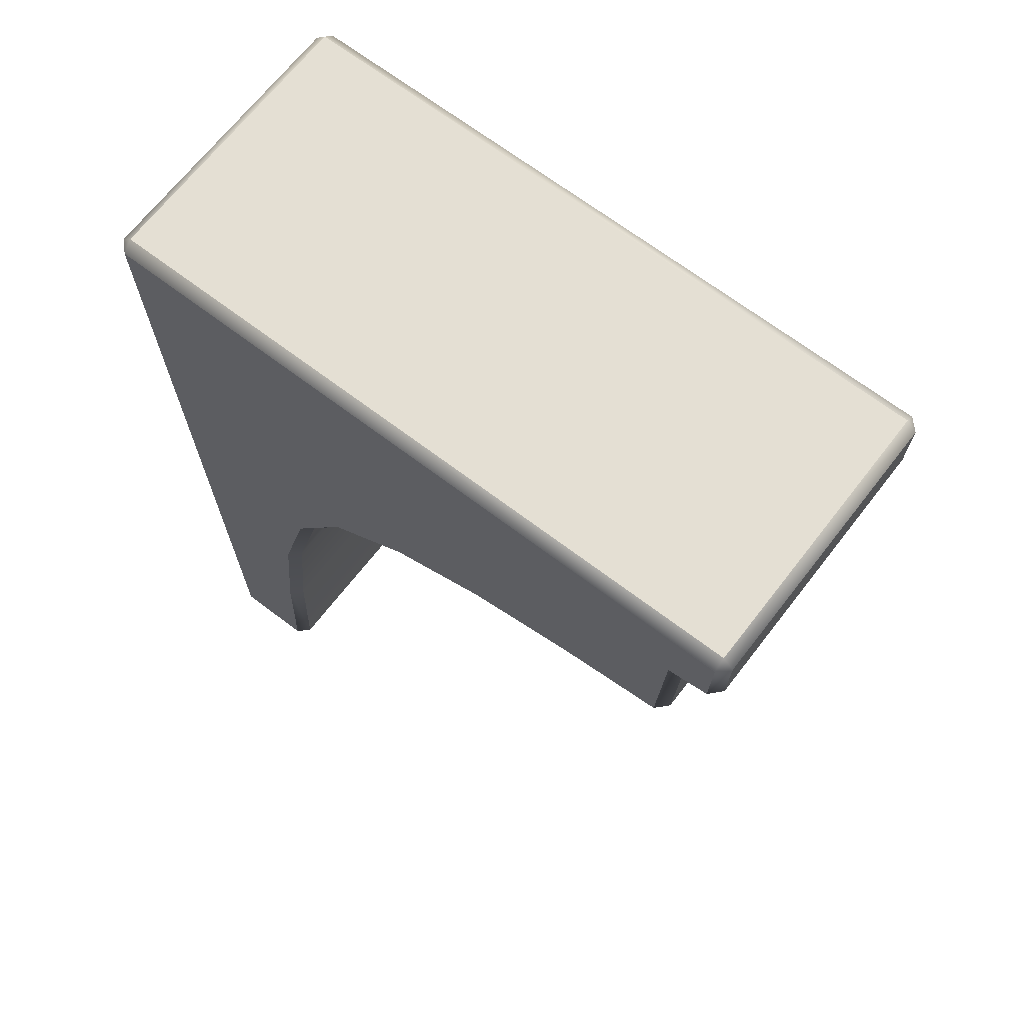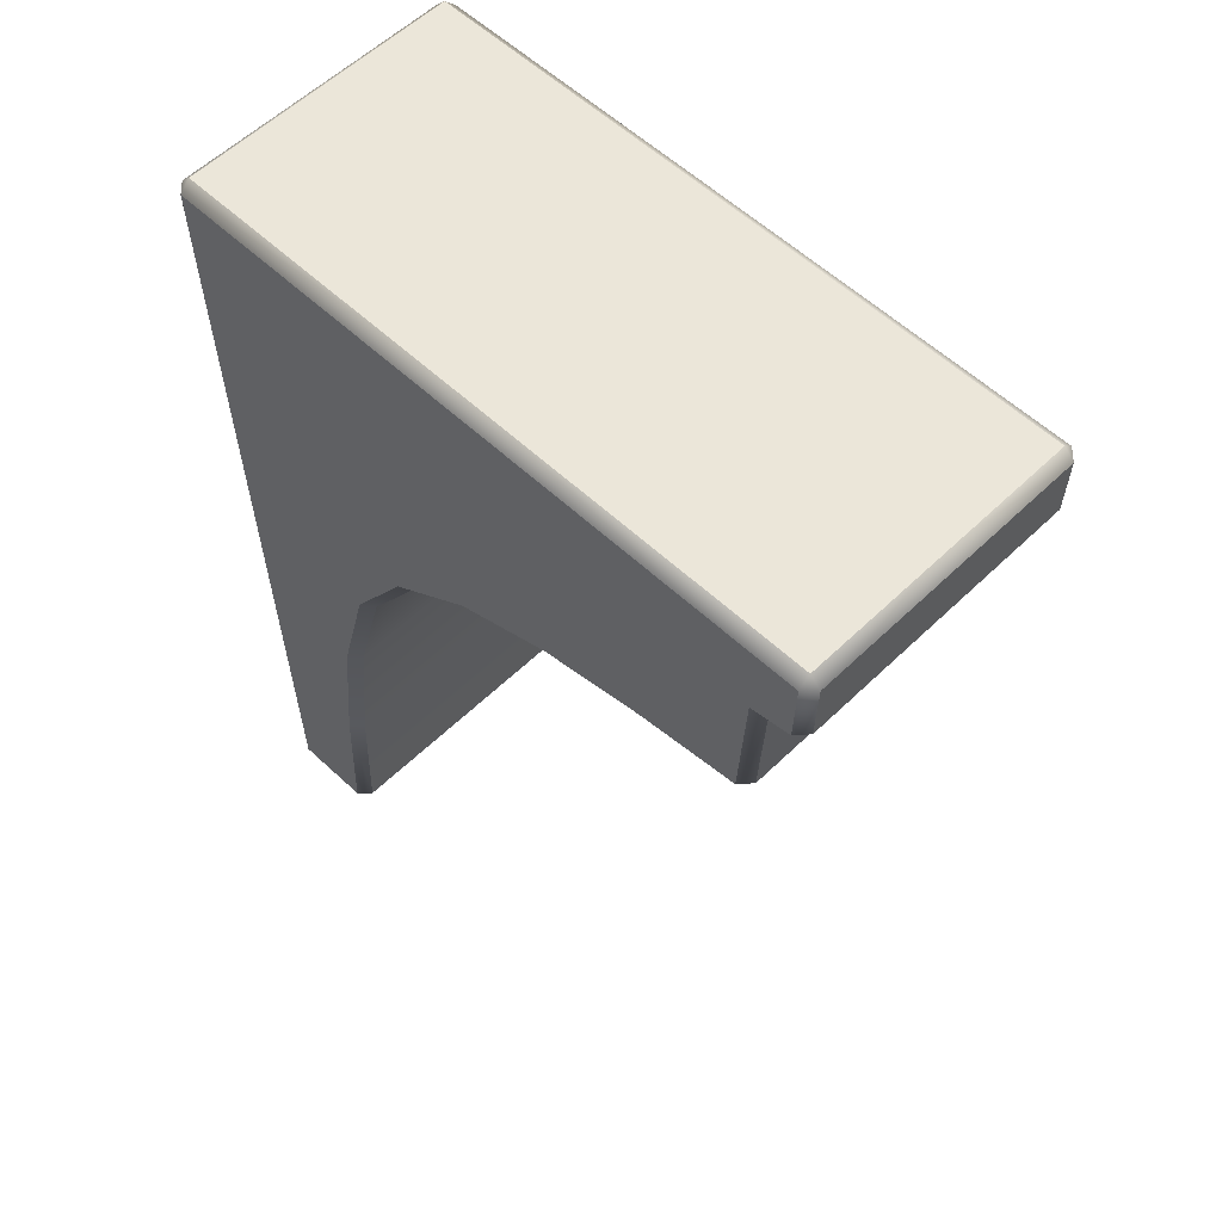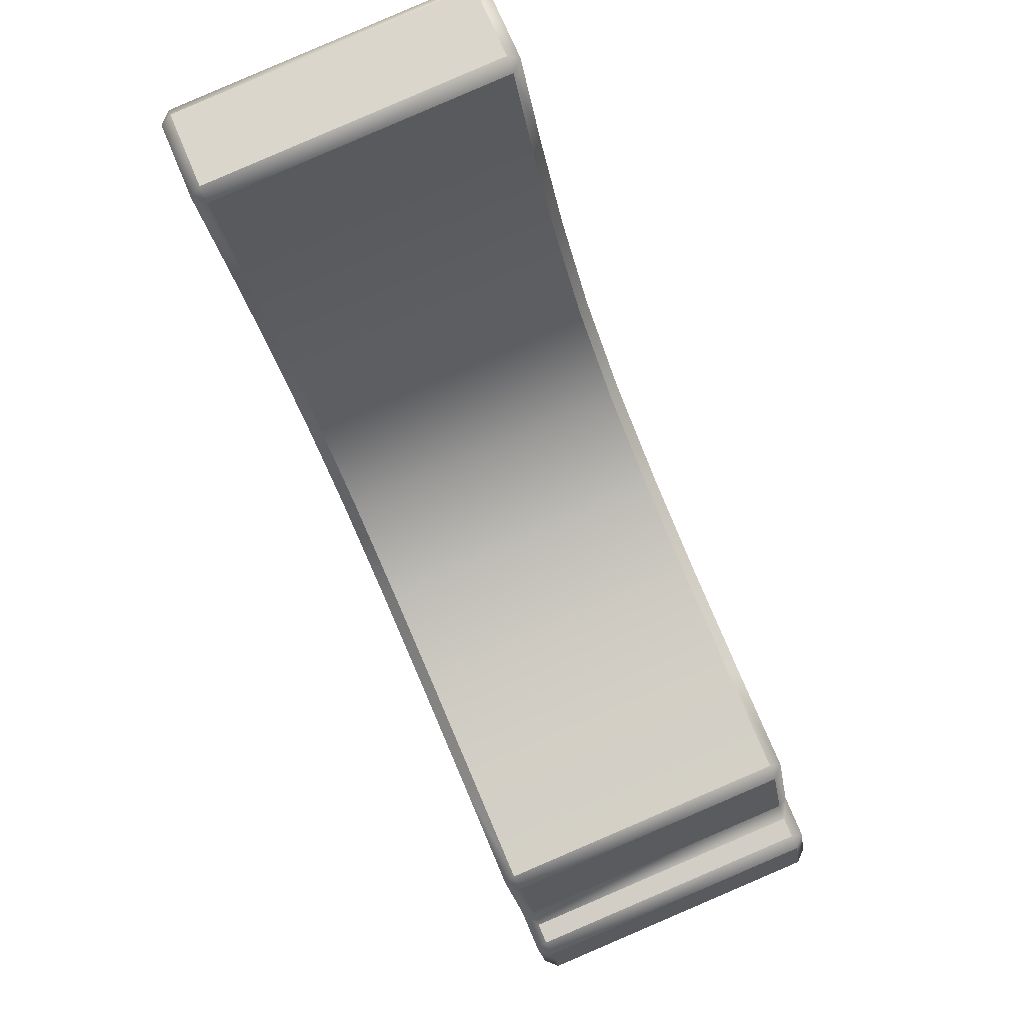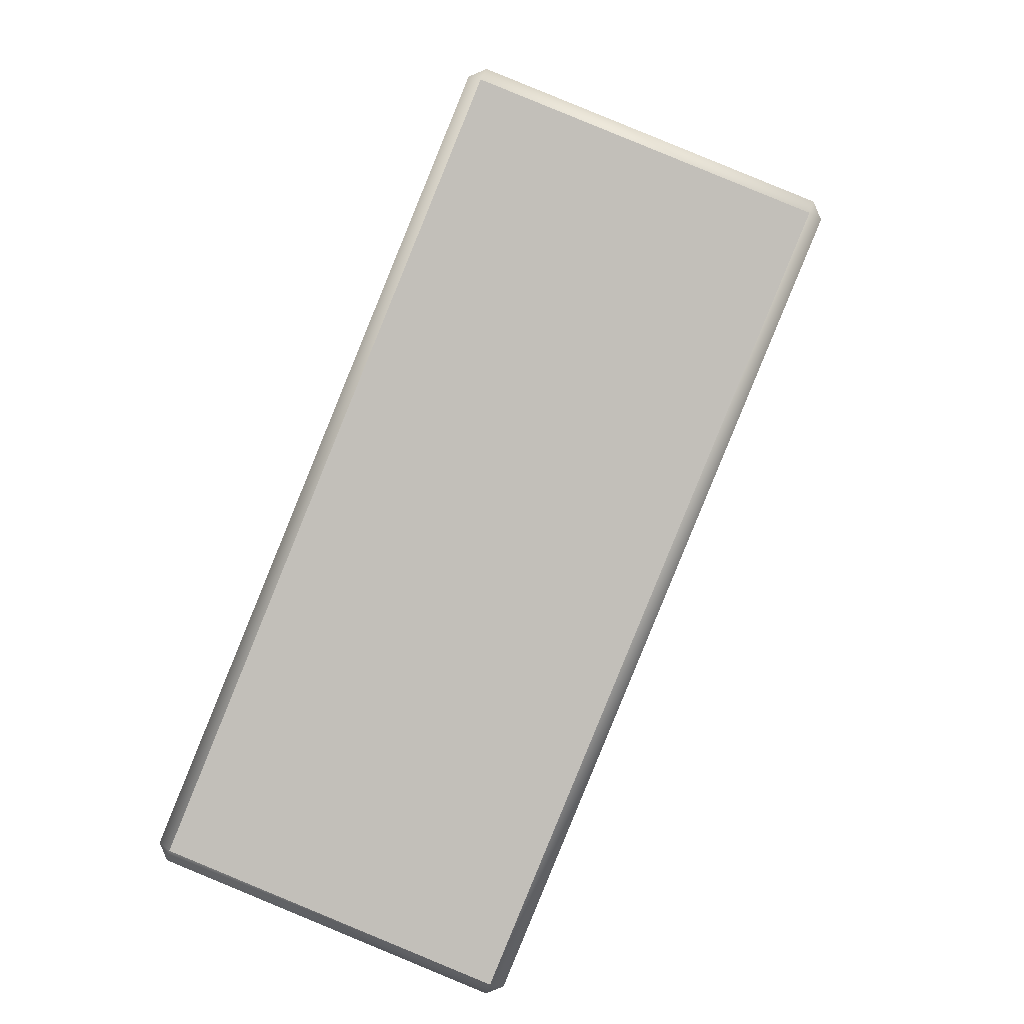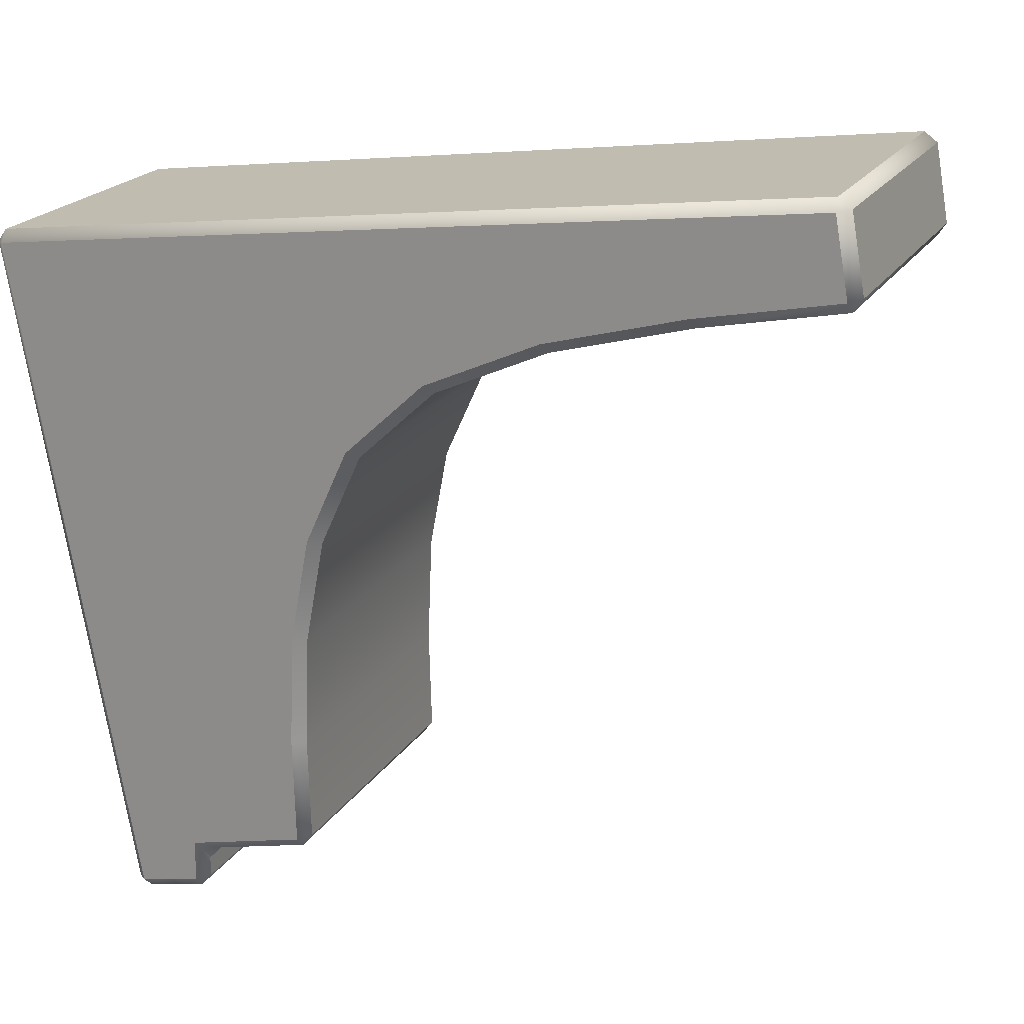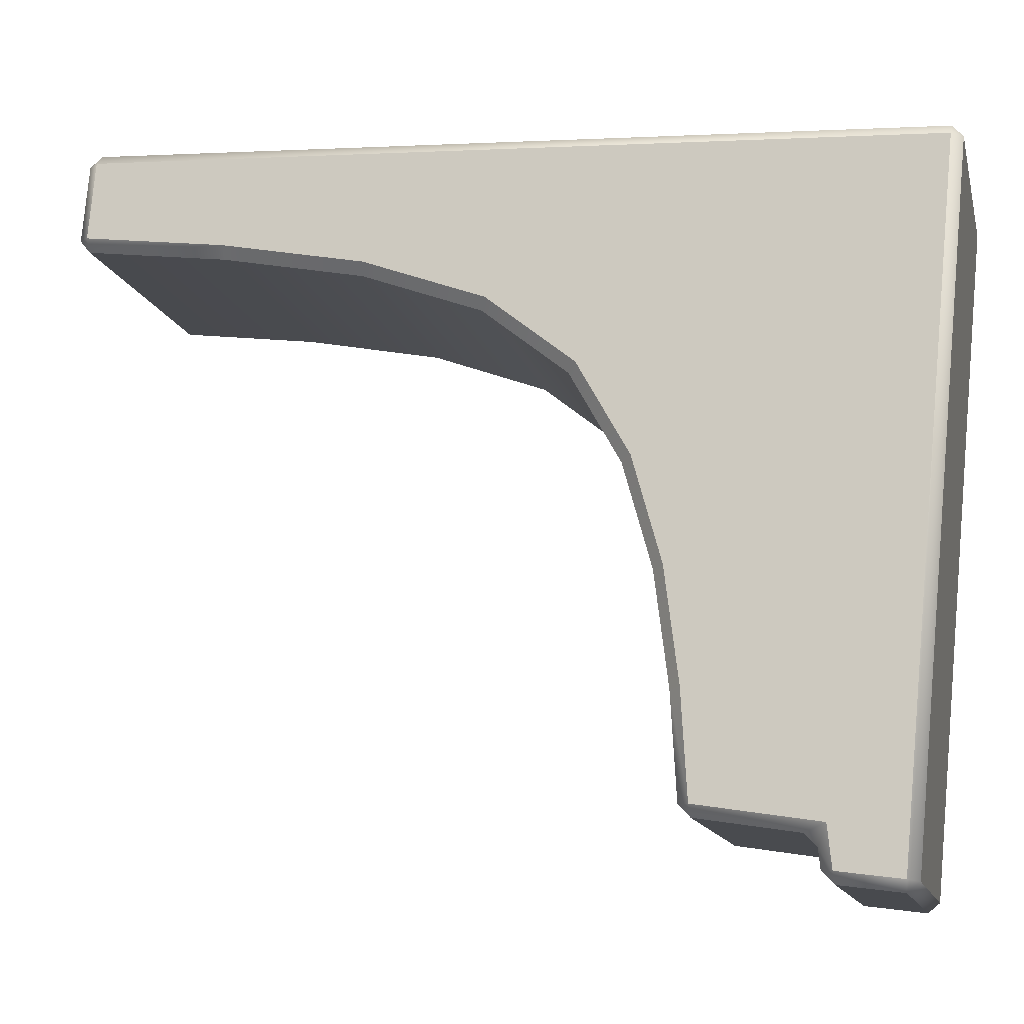
<metadata>
{"format":"obj","ext":"obj","renderer":"f3d","projection":"perspective","resolution":1024,"background":"white","views":[{"elev":66.8,"azim":105.3,"up":"+Y"},{"elev":56.2,"azim":112.3,"up":"+Y"},{"elev":-19.6,"azim":6.9,"up":"+Z"},{"elev":2.6,"azim":-177.1,"up":"+Z"},{"elev":-3.8,"azim":-64.8,"up":"+Z"},{"elev":10.1,"azim":103.9,"up":"+Z"}]}
</metadata>
<code>
o Bistro_Research_Exterior_paris_building_11_5651
v -0.8127 5.635 19.78
v -0.7711 5.635 19.68
v -0.4335 5.635 19.94
v -0.392 5.635 19.84
v -0.4871 6.569 18.99
v -0.4837 6.713 18.98
v -0.1079 6.569 19.14
v -0.1046 6.713 19.13
v -0.4604 6.756 18.92
v -0.4592 6.845 18.92
v -0.08129 6.756 19.08
v -0.08007 6.845 19.07
v -0.465 6.861 18.93
v -0.8338 6.861 19.84
v -0.08591 6.861 19.09
v -0.4547 6.861 19.99
v -0.4774 6.732 18.96
v -0.4666 6.737 18.94
v -0.09826 6.732 19.12
v -0.08746 6.737 19.09
v -0.8396 6.845 19.85
v -0.819 5.651 19.8
v -0.4604 6.845 20
v -0.4399 5.651 19.95
v -0.07132 6.845 19.09
v -0.4396 6.845 20
v -0.8483 6.845 19.83
v -0.4801 6.845 18.93
v -0.4934 6.55 19
v -0.1143 6.55 19.16
v -0.1696 6.528 19.29
v -0.5488 6.528 19.14
v -0.2283 6.494 19.44
v -0.6074 6.494 19.28
v -0.2817 6.441 19.57
v -0.6608 6.441 19.41
v -0.327 6.358 19.68
v -0.7062 6.358 19.52
v -0.3587 6.231 19.76
v -0.7378 6.231 19.6
v -0.3758 6.057 19.8
v -0.7549 6.057 19.64
v -0.3833 5.854 19.82
v -0.7624 5.854 19.66
v -0.3858 5.651 19.82
v -0.7649 5.651 19.67
v -0.07258 6.754 19.1
v -0.508 6.566 19
v -0.09924 6.566 19.16
v -0.4813 6.754 18.93
v -0.377 5.651 19.84
v -0.3745 5.855 19.84
v -0.367 6.06 19.82
v -0.3495 6.237 19.78
v -0.3166 6.37 19.69
v -0.2697 6.455 19.58
v -0.2152 6.51 19.45
v -0.1559 6.544 19.3
v -0.5647 6.544 19.13
v -0.624 6.51 19.28
v -0.6784 6.455 19.41
v -0.7254 6.37 19.53
v -0.7582 6.237 19.61
v -0.7757 6.06 19.65
v -0.7833 5.855 19.67
v -0.7858 5.651 19.68
v -0.8277 5.651 19.78
v -0.5039 6.742 18.99
v -0.419 5.651 19.95
v -0.09515 6.742 19.15
f 1 2 3
f 2 4 3
f 5 6 7
f 6 8 7
f 9 10 11
f 10 12 11
f 13 14 15
f 14 16 15
f 17 18 19
f 18 20 19
f 21 22 23
f 22 24 23
f 25 15 26
f 15 16 26
f 27 14 28
f 14 13 28
f 6 17 8
f 17 19 8
f 10 13 12
f 13 15 12
f 14 21 16
f 21 23 16
f 29 30 31
f 32 29 31
f 32 31 33
f 34 32 33
f 34 33 35
f 36 34 35
f 36 35 37
f 38 36 37
f 38 37 39
f 40 38 39
f 40 39 41
f 42 40 41
f 42 41 43
f 44 42 43
f 44 43 45
f 46 44 45
f 12 15 25
f 11 12 25
f 47 11 25
f 29 48 5
f 29 5 30
f 5 7 30
f 30 7 49
f 18 50 9
f 20 18 9
f 11 20 9
f 20 11 47
f 51 45 52
f 45 43 52
f 52 43 53
f 43 41 53
f 53 41 54
f 41 39 54
f 54 39 55
f 39 37 55
f 55 37 56
f 37 35 56
f 56 35 57
f 35 33 57
f 57 33 58
f 33 31 58
f 58 31 49
f 31 30 49
f 48 29 59
f 29 32 59
f 59 32 60
f 32 34 60
f 60 34 61
f 34 36 61
f 61 36 62
f 36 38 62
f 62 38 63
f 38 40 63
f 63 40 64
f 40 42 64
f 64 42 65
f 42 44 65
f 65 44 66
f 44 46 66
f 67 22 27
f 22 21 27
f 14 27 21
f 66 67 65
f 65 67 64
f 67 27 64
f 27 63 64
f 62 63 27
f 61 62 27
f 60 61 27
f 59 60 27
f 48 59 27
f 68 48 27
f 50 68 27
f 28 50 27
f 16 23 26
f 26 23 69
f 23 24 69
f 10 28 13
f 28 10 50
f 10 9 50
f 19 20 47
f 70 19 47
f 8 19 70
f 7 8 70
f 49 7 70
f 6 5 48
f 68 6 48
f 6 68 17
f 18 17 68
f 50 18 68
f 49 70 58
f 58 70 57
f 47 25 70
f 70 25 57
f 25 26 57
f 26 56 57
f 55 56 26
f 54 55 26
f 53 54 26
f 52 53 26
f 51 52 26
f 69 51 26
f 2 66 46
f 66 2 67
f 2 46 4
f 2 1 67
f 46 45 4
f 22 67 1
f 51 4 45
f 24 22 1
f 3 4 51
f 3 24 1
f 69 3 51
f 24 3 69

</code>
